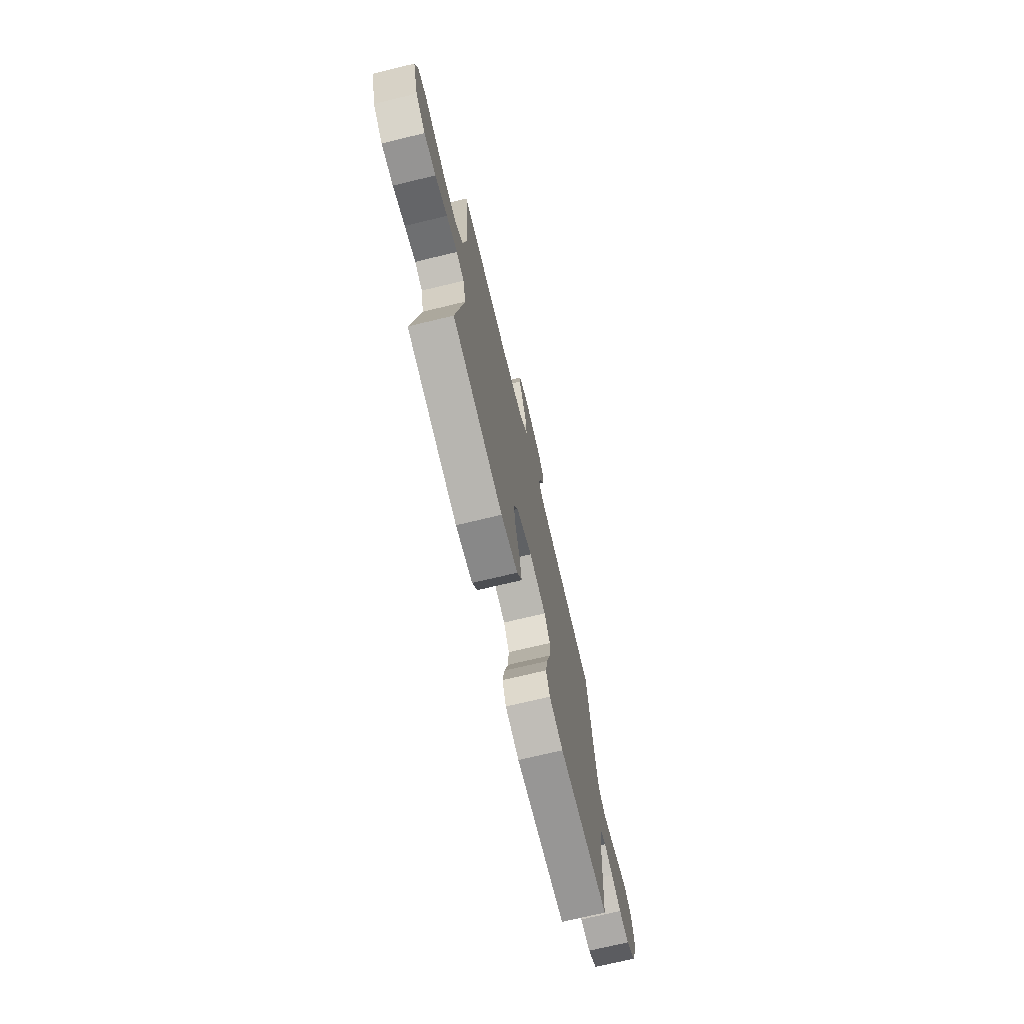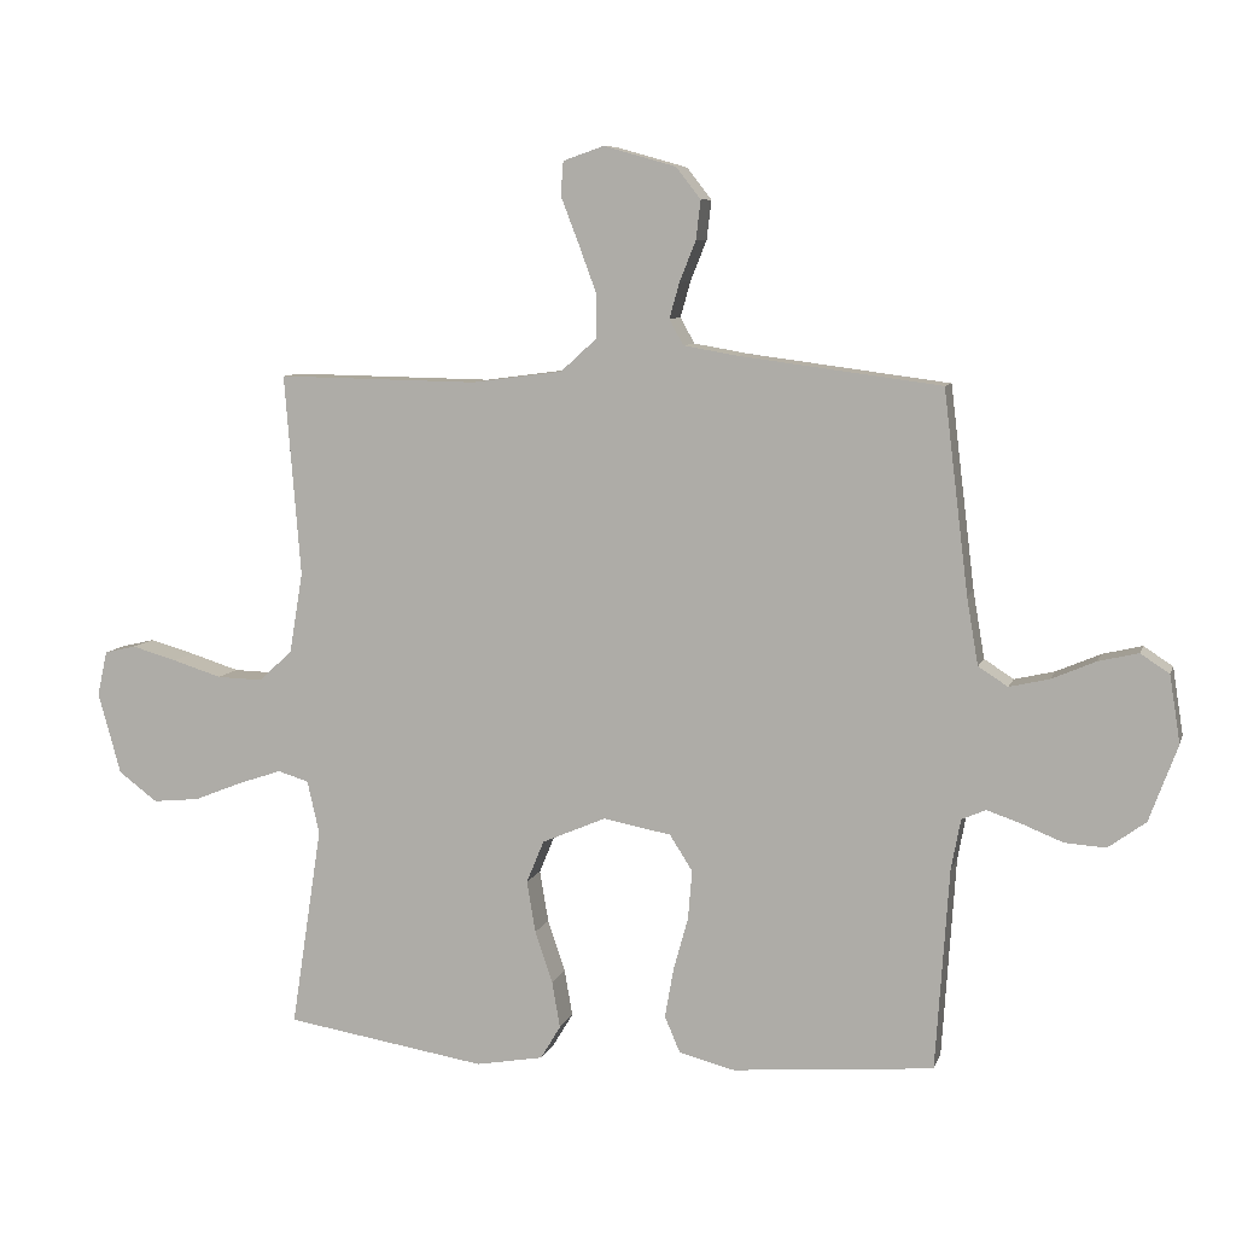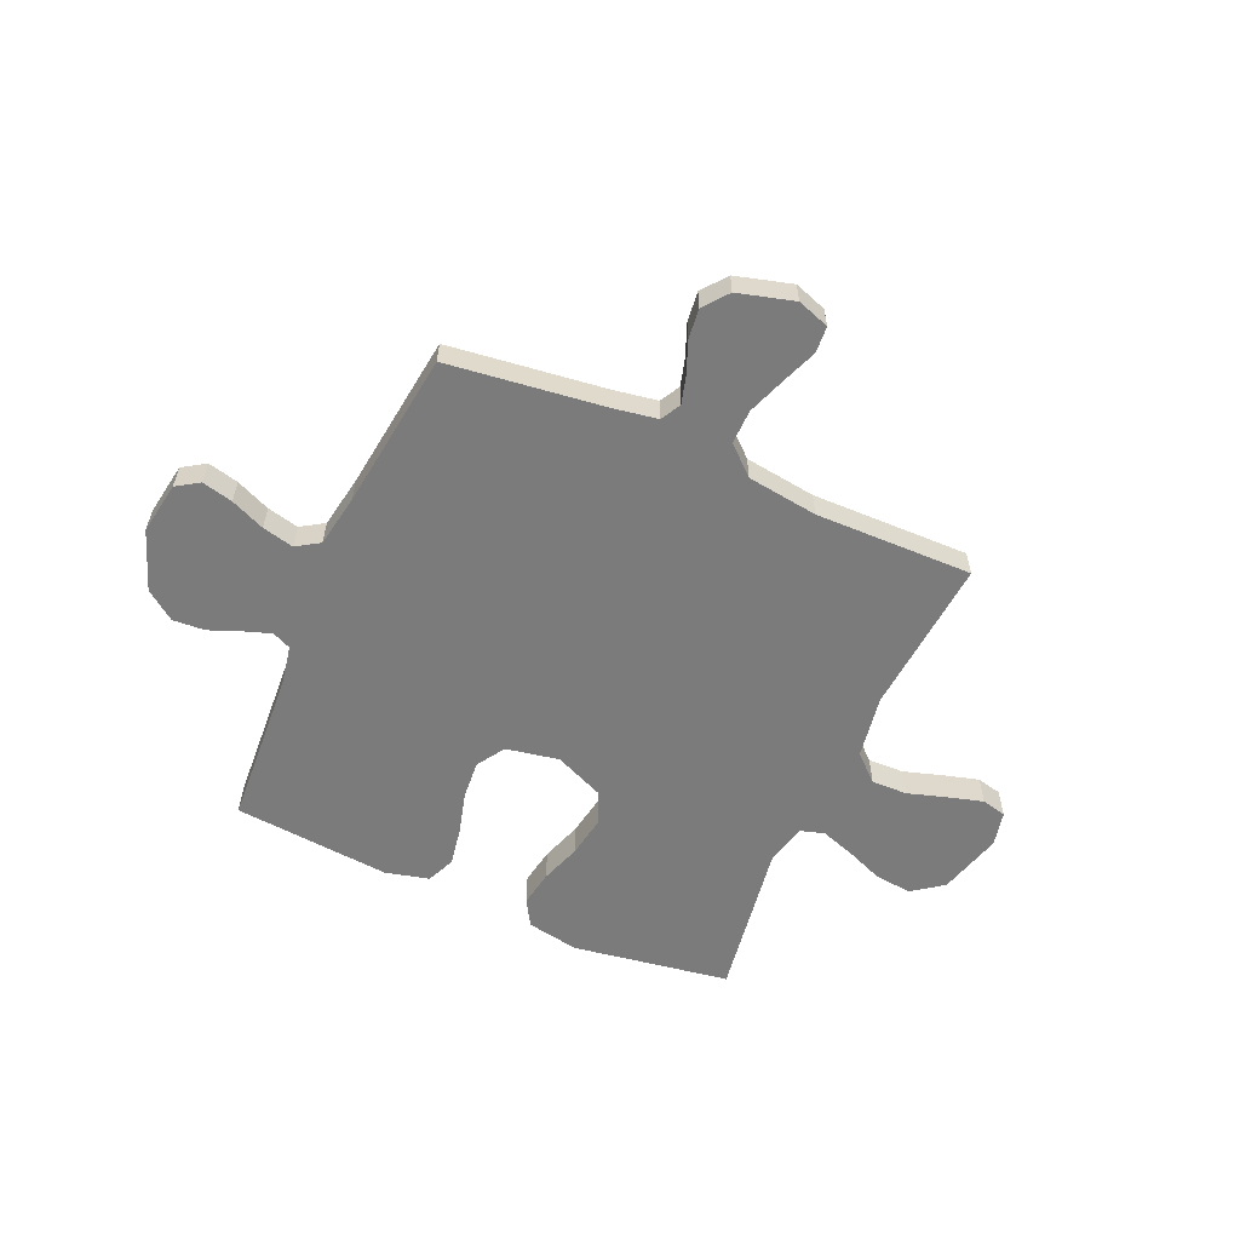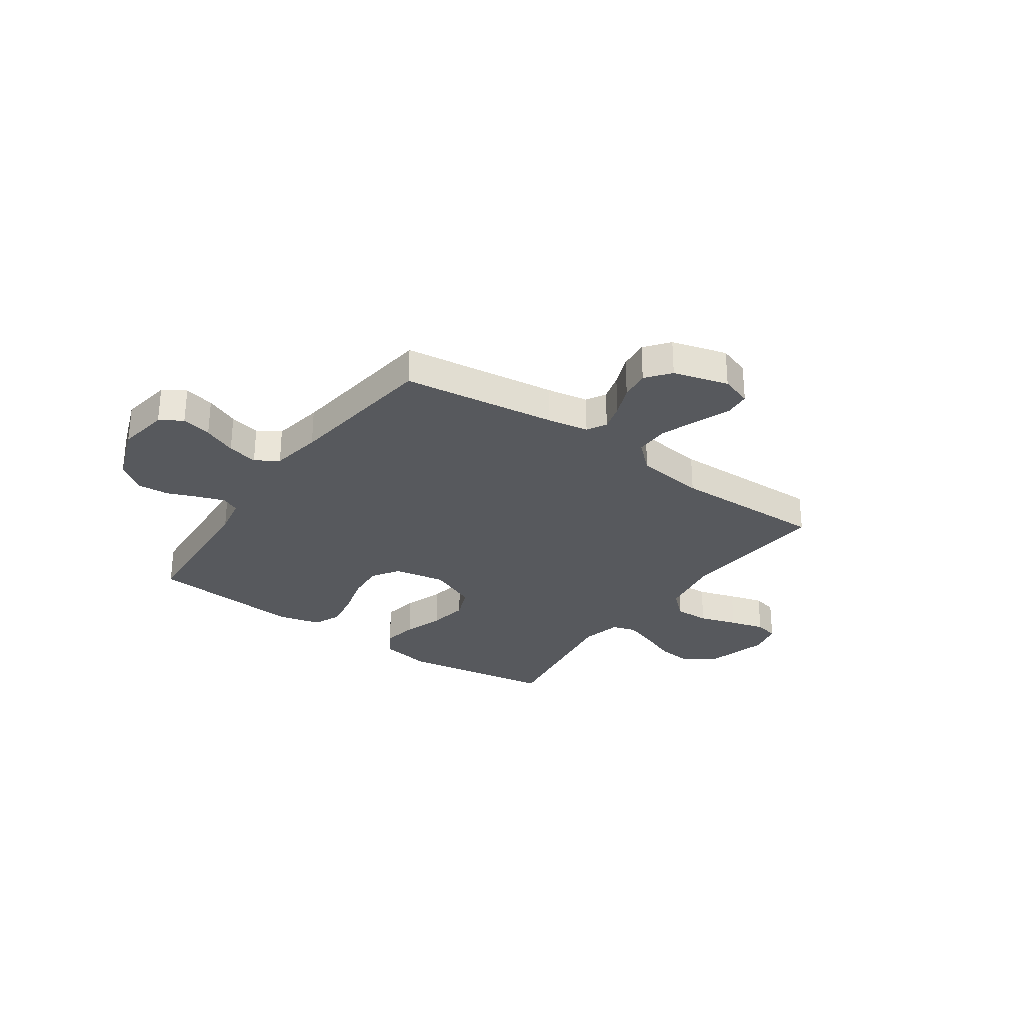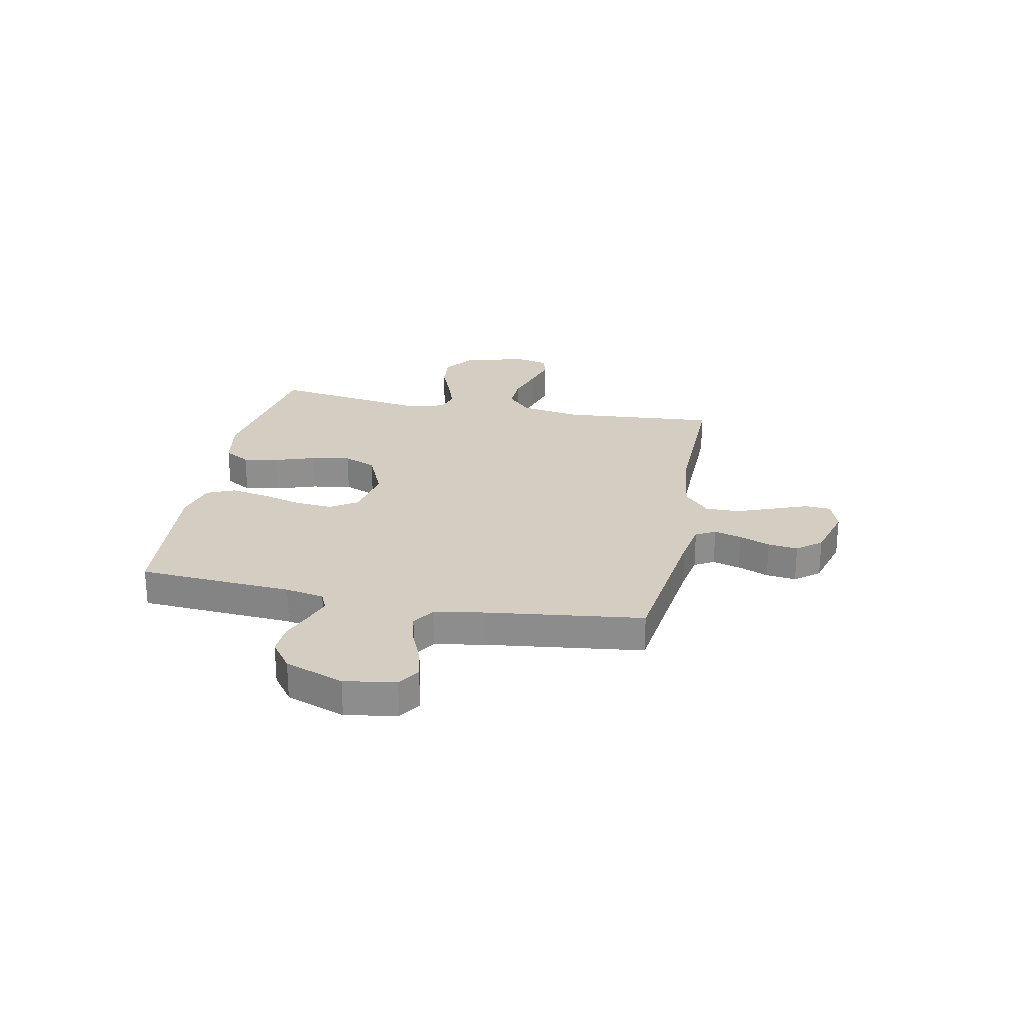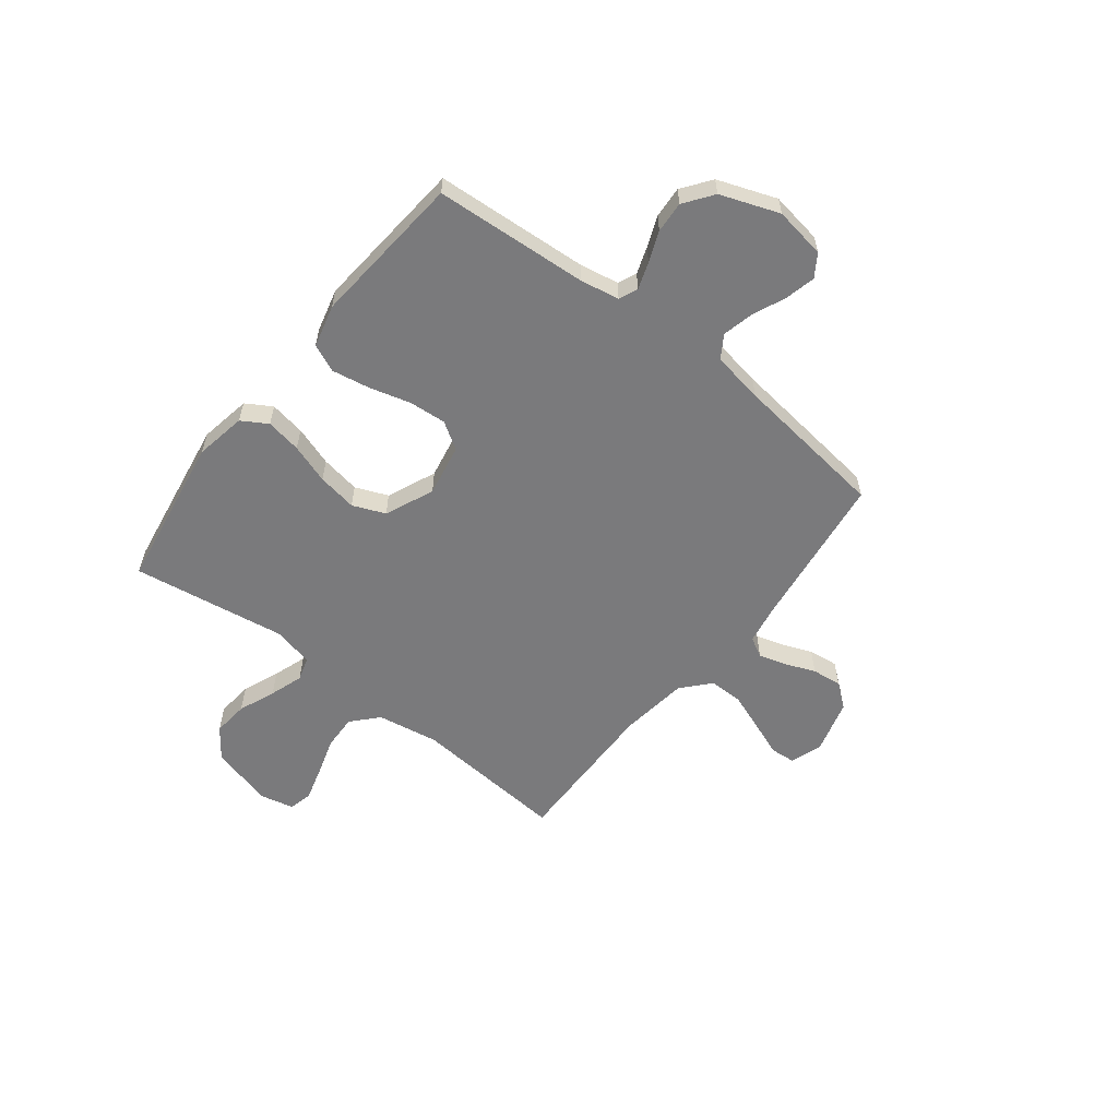
<metadata>
{"format":"obj","ext":"obj","renderer":"f3d","projection":"perspective","resolution":1024,"background":"white","views":[{"elev":-72.5,"azim":103.5,"up":"+Z"},{"elev":8.1,"azim":-165.3,"up":"+Z"},{"elev":-58.5,"azim":-23.9,"up":"+Y"},{"elev":-29.2,"azim":-35.1,"up":"+Y"},{"elev":25.1,"azim":-78.8,"up":"+Y"},{"elev":-58.2,"azim":-128.0,"up":"+Y"}]}
</metadata>
<code>
v 0.5 0.07 -0.5
v 0.2 0.07 -0.548
v 0.1 0.07 -0.53
v 0.07 0.07 -0.48
v 0.082 0.07 -0.411
v 0.108 0.07 -0.334
v 0.121 0.07 -0.257
v 0.095 0.07 -0.194
v 0 0.07 -0.153
v -0.101 0.07 -0.172
v -0.135 0.07 -0.225
v -0.129 0.07 -0.298
v -0.107 0.07 -0.378
v -0.094 0.07 -0.451
v -0.117 0.07 -0.505
v -0.2 0.07 -0.526
v -0.5 0.07 -0.5
v -0.52 0.07 -0.2
v -0.534 0.07 -0.125
v -0.57 0.07 -0.109
v -0.622 0.07 -0.127
v -0.682 0.07 -0.151
v -0.743 0.07 -0.155
v -0.799 0.07 -0.114
v -0.841 0.07 0
v -0.825 0.07 0.1
v -0.782 0.07 0.128
v -0.723 0.07 0.114
v -0.658 0.07 0.086
v -0.598 0.07 0.072
v -0.554 0.07 0.1
v -0.537 0.07 0.2
v -0.5 0.07 0.5
v -0.2 0.07 0.539
v -0.119 0.07 0.553
v -0.098 0.07 0.591
v -0.113 0.07 0.644
v -0.137 0.07 0.704
v -0.144 0.07 0.762
v -0.107 0.07 0.809
v 0 0.07 0.839
v 0.061 0.07 0.818
v 0.065 0.07 0.768
v 0.039 0.07 0.701
v 0.012 0.07 0.628
v 0.011 0.07 0.562
v 0.065 0.07 0.513
v 0.2 0.07 0.495
v 0.5 0.07 0.5
v 0.476 0.07 0.2
v 0.496 0.07 0.08
v 0.546 0.07 0.034
v 0.614 0.07 0.036
v 0.688 0.07 0.059
v 0.755 0.07 0.078
v 0.802 0.07 0.067
v 0.817 0.07 0
v 0.783 0.07 -0.122
v 0.725 0.07 -0.165
v 0.655 0.07 -0.158
v 0.583 0.07 -0.129
v 0.518 0.07 -0.107
v 0.472 0.07 -0.121
v 0.454 0.07 -0.2
v 0.5 0 -0.5
v 0.2 0 -0.548
v 0.1 0 -0.53
v 0.07 0 -0.48
v 0.082 0 -0.411
v 0.108 0 -0.334
v 0.121 0 -0.257
v 0.095 0 -0.194
v 0 0 -0.153
v -0.101 0 -0.172
v -0.135 0 -0.225
v -0.129 0 -0.298
v -0.107 0 -0.378
v -0.094 0 -0.451
v -0.117 0 -0.505
v -0.2 0 -0.526
v -0.5 0 -0.5
v -0.52 0 -0.2
v -0.534 0 -0.125
v -0.57 0 -0.109
v -0.622 0 -0.127
v -0.682 0 -0.151
v -0.743 0 -0.155
v -0.799 0 -0.114
v -0.841 0 0
v -0.825 0 0.1
v -0.782 0 0.128
v -0.723 0 0.114
v -0.658 0 0.086
v -0.598 0 0.072
v -0.554 0 0.1
v -0.537 0 0.2
v -0.5 0 0.5
v -0.2 0 0.539
v -0.119 0 0.553
v -0.098 0 0.591
v -0.113 0 0.644
v -0.137 0 0.704
v -0.144 0 0.762
v -0.107 0 0.809
v 0 0 0.839
v 0.061 0 0.818
v 0.065 0 0.768
v 0.039 0 0.701
v 0.012 0 0.628
v 0.011 0 0.562
v 0.065 0 0.513
v 0.2 0 0.495
v 0.5 0 0.5
v 0.476 0 0.2
v 0.496 0 0.08
v 0.546 0 0.034
v 0.614 0 0.036
v 0.688 0 0.059
v 0.755 0 0.078
v 0.802 0 0.067
v 0.817 0 0
v 0.783 0 -0.122
v 0.725 0 -0.165
v 0.655 0 -0.158
v 0.583 0 -0.129
v 0.518 0 -0.107
v 0.472 0 -0.121
v 0.454 0 -0.2
f 58 59 60 61
f 58 61 62
f 57 58 62
f 56 57 62 63
f 53 54 55 56
f 48 49 50
f 47 48 50 51
f 46 47 51
f 41 42 43 44
f 41 44 45
f 40 41 45 46
f 37 38 39 40
f 36 37 40 46
f 32 33 34
f 31 32 34 35
f 26 27 28 29
f 26 29 30
f 25 26 30
f 24 25 30
f 21 22 23 24
f 20 21 24 30
f 19 20 30 31
f 15 16 17 18
f 12 13 14 15
f 11 12 15 18
f 10 11 18 19
f 3 4 5 6
f 3 6 7
f 64 1 2 3
f 63 64 3 7
f 53 56 63 7
f 35 36 46 51
f 35 51 52
f 31 35 52
f 9 10 19 31
f 8 9 31 52
f 7 8 52 53
f 125 124 123 122
f 126 125 122
f 126 122 121
f 127 126 121 120
f 120 119 118 117
f 114 113 112
f 115 114 112 111
f 115 111 110
f 108 107 106 105
f 109 108 105
f 110 109 105 104
f 104 103 102 101
f 110 104 101 100
f 98 97 96
f 99 98 96 95
f 93 92 91 90
f 94 93 90
f 94 90 89
f 94 89 88
f 88 87 86 85
f 94 88 85 84
f 95 94 84 83
f 82 81 80 79
f 79 78 77 76
f 82 79 76 75
f 83 82 75 74
f 70 69 68 67
f 71 70 67
f 67 66 65 128
f 71 67 128 127
f 71 127 120 117
f 115 110 100 99
f 116 115 99
f 116 99 95
f 95 83 74 73
f 116 95 73 72
f 117 116 72 71
f 1 65 66 2
f 2 66 67 3
f 3 67 68 4
f 4 68 69 5
f 5 69 70 6
f 6 70 71 7
f 7 71 72 8
f 8 72 73 9
f 9 73 74 10
f 10 74 75 11
f 11 75 76 12
f 12 76 77 13
f 13 77 78 14
f 14 78 79 15
f 15 79 80 16
f 16 80 81 17
f 17 81 82 18
f 18 82 83 19
f 19 83 84 20
f 20 84 85 21
f 21 85 86 22
f 22 86 87 23
f 23 87 88 24
f 24 88 89 25
f 25 89 90 26
f 26 90 91 27
f 27 91 92 28
f 28 92 93 29
f 29 93 94 30
f 30 94 95 31
f 31 95 96 32
f 32 96 97 33
f 33 97 98 34
f 34 98 99 35
f 35 99 100 36
f 36 100 101 37
f 37 101 102 38
f 38 102 103 39
f 39 103 104 40
f 40 104 105 41
f 41 105 106 42
f 42 106 107 43
f 43 107 108 44
f 44 108 109 45
f 45 109 110 46
f 46 110 111 47
f 47 111 112 48
f 48 112 113 49
f 49 113 114 50
f 50 114 115 51
f 51 115 116 52
f 52 116 117 53
f 53 117 118 54
f 54 118 119 55
f 55 119 120 56
f 56 120 121 57
f 57 121 122 58
f 58 122 123 59
f 59 123 124 60
f 60 124 125 61
f 61 125 126 62
f 62 126 127 63
f 63 127 128 64
f 64 128 65 1

</code>
